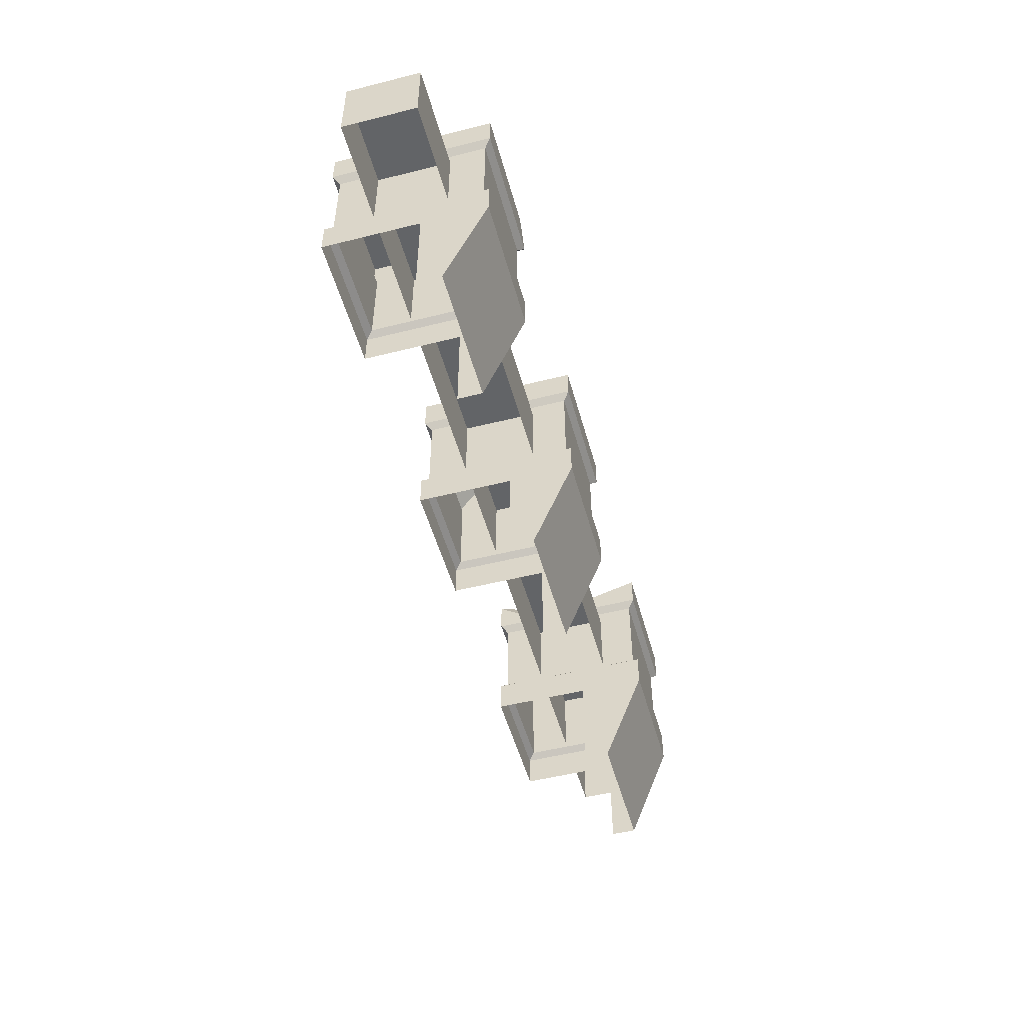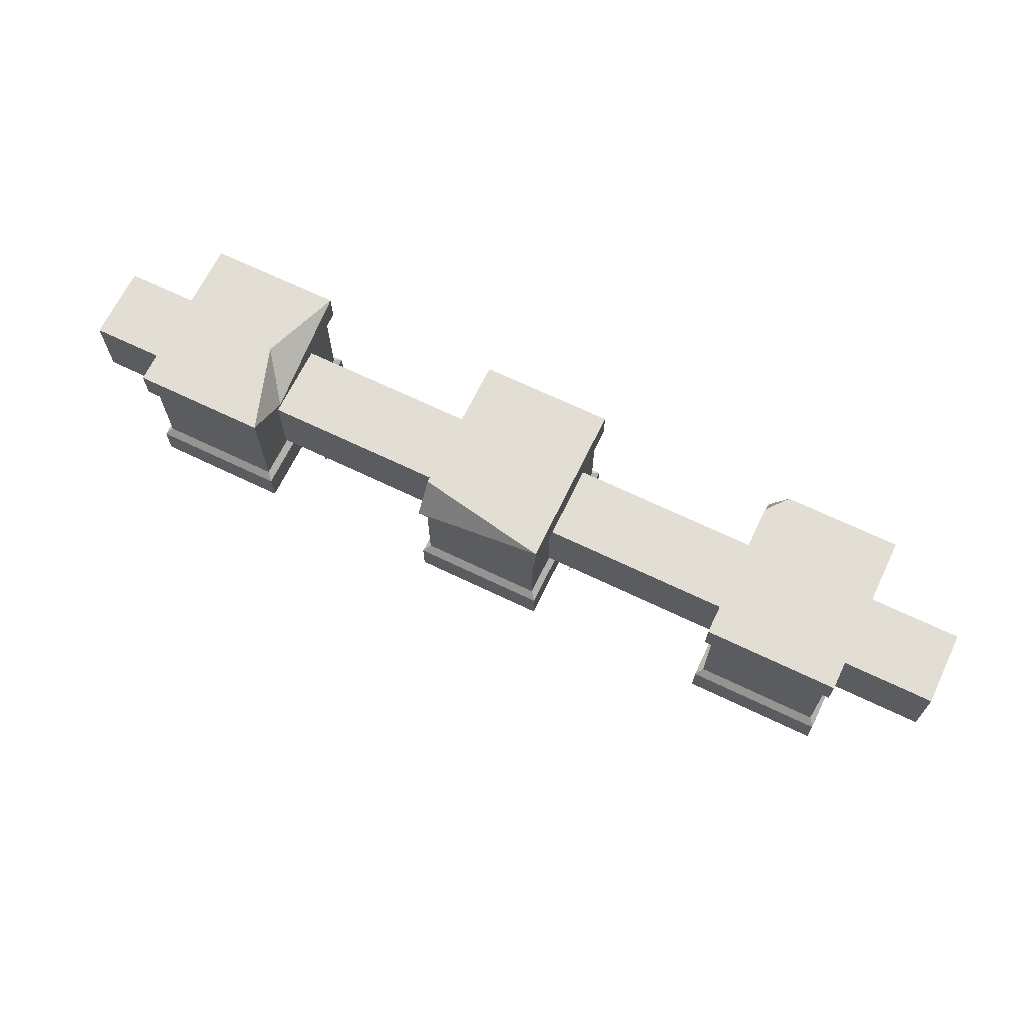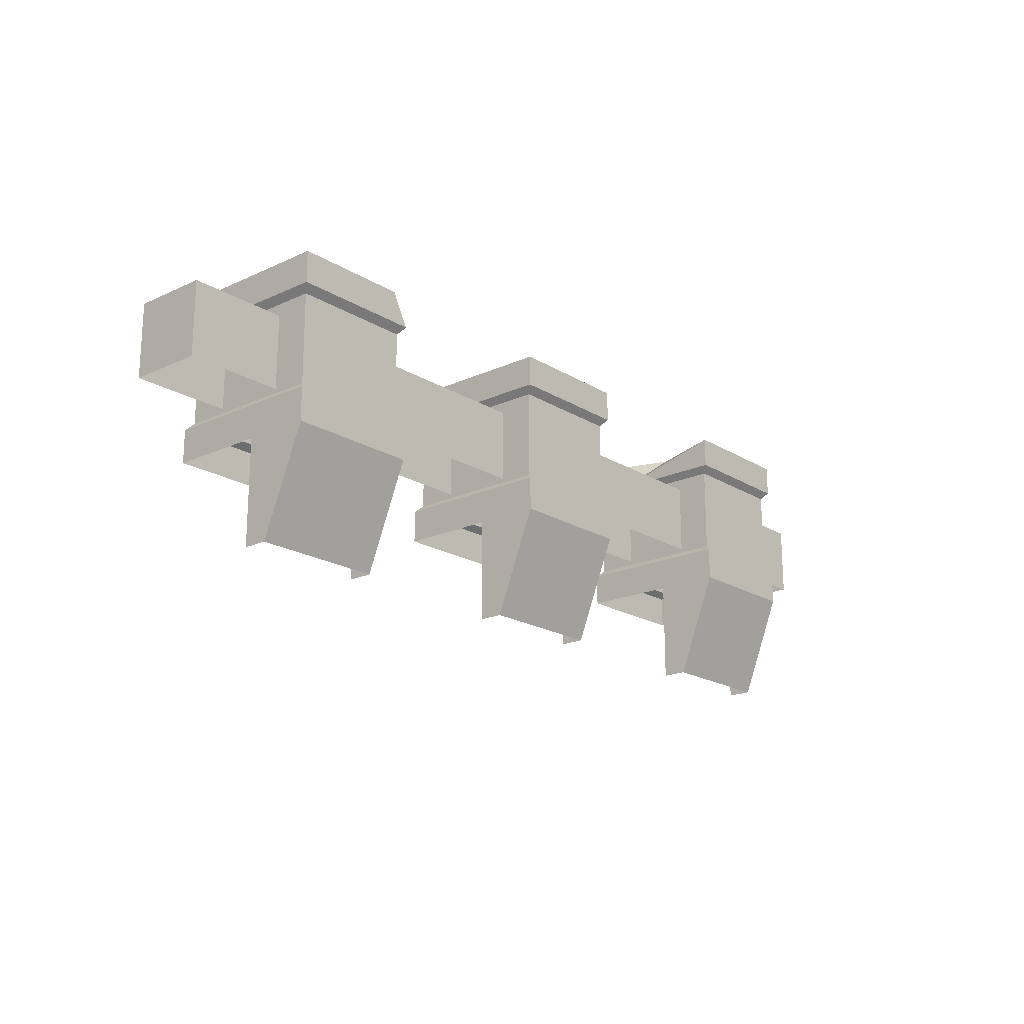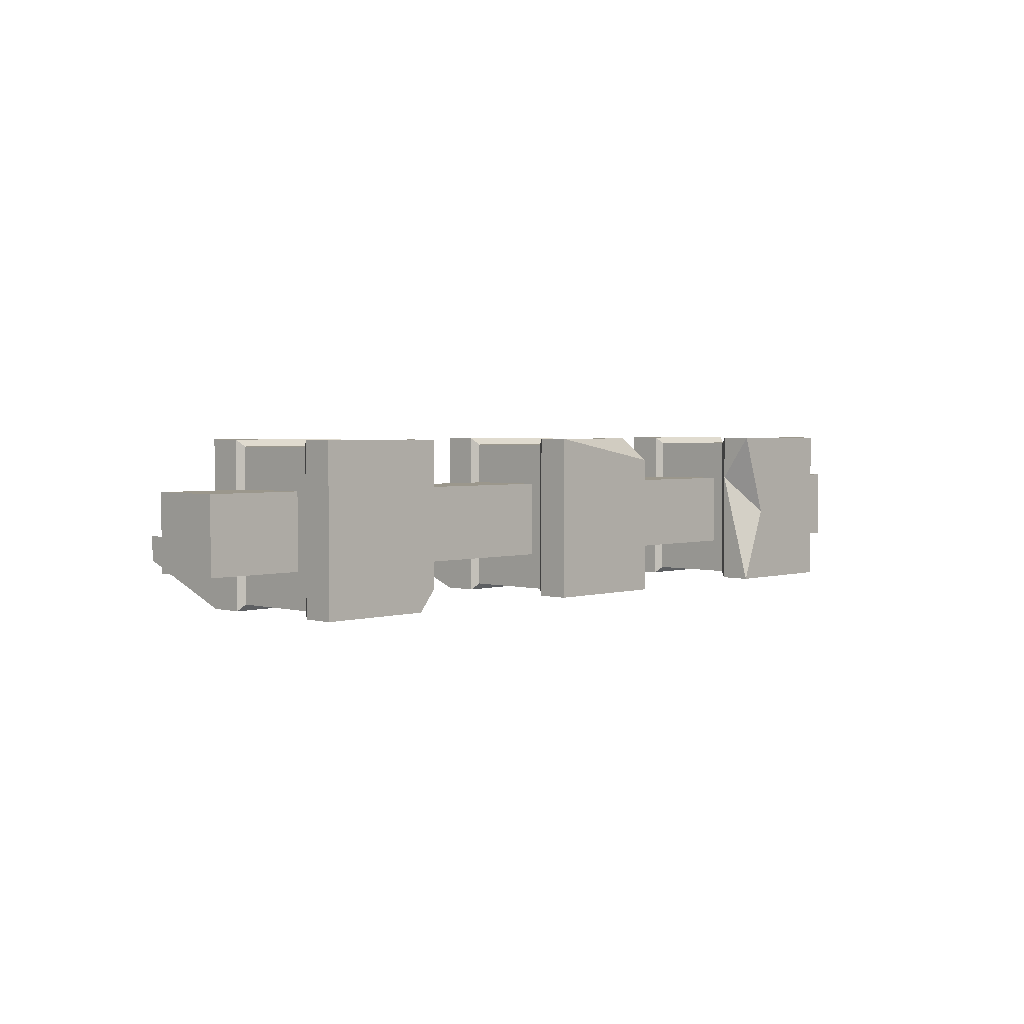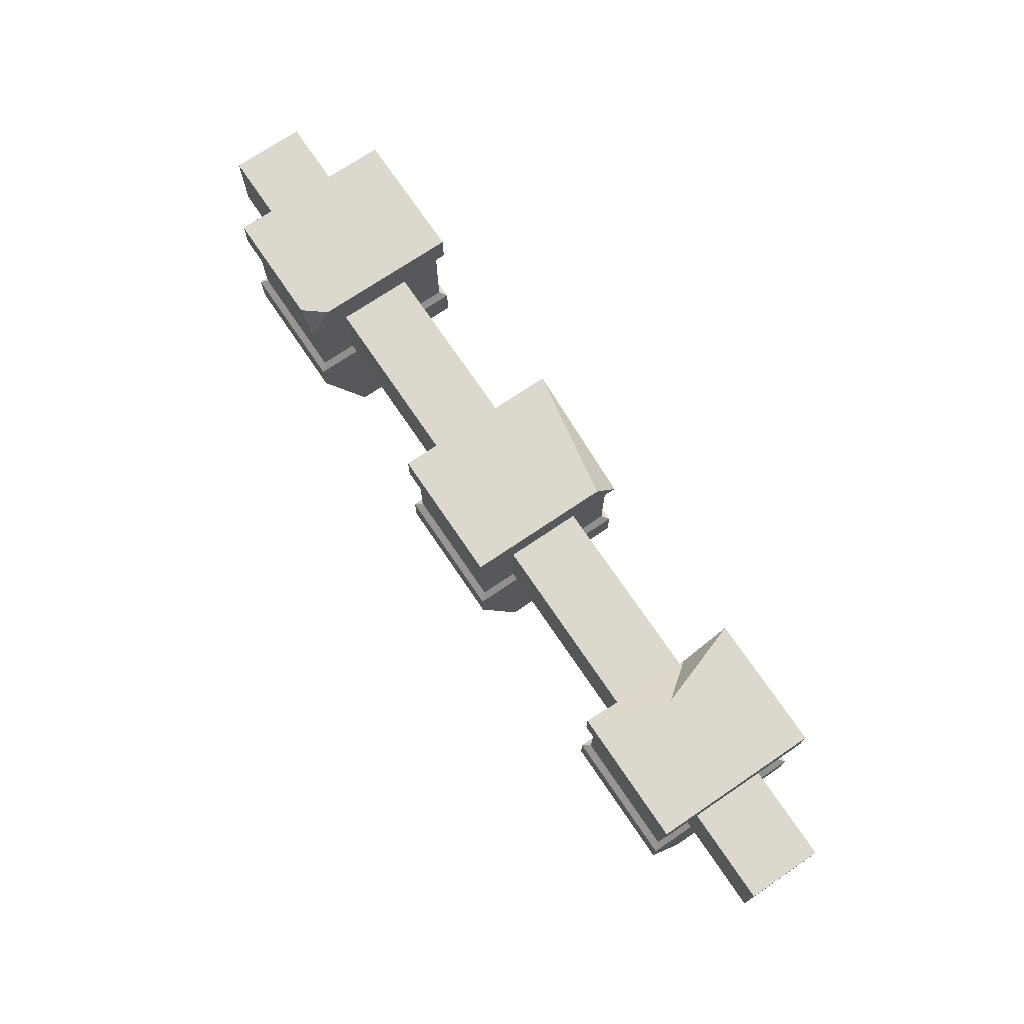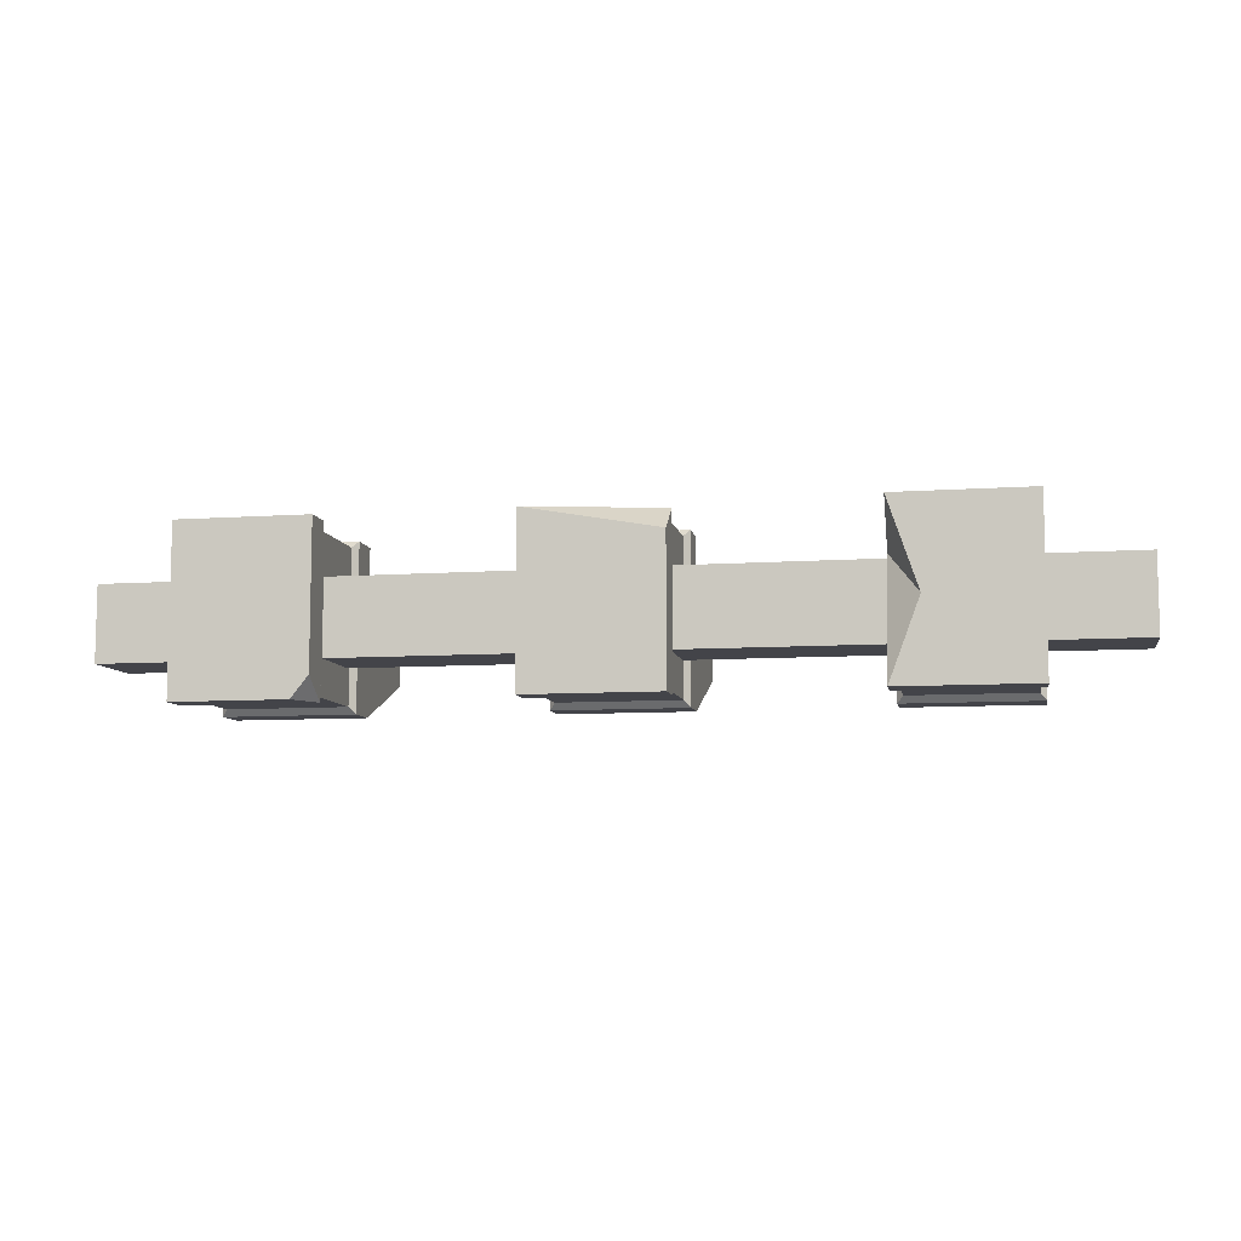
<metadata>
{"format":"obj","ext":"obj","renderer":"f3d","projection":"perspective","resolution":1024,"background":"white","views":[{"elev":-51.1,"azim":-74.7,"up":"+Z"},{"elev":67.3,"azim":-154.2,"up":"+Z"},{"elev":-19.1,"azim":-49.0,"up":"+Z"},{"elev":2.7,"azim":-46.3,"up":"+Y"},{"elev":72.6,"azim":55.9,"up":"+Z"},{"elev":-8.4,"azim":10.8,"up":"+Y"}]}
</metadata>
<code>
g zhanchang_fuben_367_zhuzi_03
v -256 18.68 119.9
v -256 -21.42 119.9
v 256 -21.42 119.9
v 256 18.68 119.9
v -256 18.68 80.06
v -256 -21.42 80.06
v -256 -21.42 119.9
v -256 18.68 119.9
v -256 -21.42 80.06
v 256 -21.42 80.06
v 256 -21.42 119.9
v -256 -21.42 119.9
v 256 18.68 80.06
v -256 18.68 80.06
v -256 18.68 119.9
v 256 18.68 119.9
v 256 18.68 119.9
v 256 -21.42 119.9
v 256 -21.42 80.06
v 256 18.68 80.06
v -35.35 44.23 147.4
v 35.35 31.58 147.4
v 35.35 44.23 130.3
v -35.35 -44.23 74.45
v -35.35 -8.502 56.27
v -35.35 -44.23 56.27
v 35.35 44.23 56.27
v -35.35 44.23 56.27
v -35.35 44.23 74.45
v 35.35 44.23 74.45
v 35.35 44.23 74.45
v 35.35 -8.502 56.27
v 35.35 44.23 56.27
v -35.35 -44.23 56.27
v 35.35 -44.23 56.27
v 35.35 -44.23 74.45
v -35.35 -44.23 74.45
v -35.35 44.23 147.4
v -35.35 44.23 130.3
v -35.35 -44.23 130.3
v -35.35 -44.23 147.4
v -35.35 -44.23 147.4
v -35.35 -44.23 130.3
v 35.35 -44.23 130.3
v 35.35 -44.23 147.4
v -32.22 40.69 77.81
v -32.22 -40.69 77.81
v -32.22 -40.69 126.2
v -32.22 40.69 126.2
v 32.22 40.69 77.81
v -32.22 40.69 77.81
v -32.22 40.69 126.2
v 32.22 40.69 126.2
v 32.22 -40.69 77.81
v 32.22 40.69 77.81
v 32.22 40.69 126.2
v 32.22 -40.69 126.2
v -32.22 -40.69 77.81
v 32.22 -40.69 77.81
v 32.22 -40.69 126.2
v -32.22 -40.69 126.2
v -35.35 44.23 74.45
v -35.35 44.23 74.45
v -32.22 40.69 77.81
v 32.22 40.69 77.81
v 35.35 44.23 74.45
v 35.35 -44.23 74.45
v 35.35 -44.23 74.45
v 32.22 -40.69 77.81
v -32.22 -40.69 77.81
v -35.35 -44.23 74.45
v 35.35 -44.23 130.3
v 35.35 44.23 130.3
v 35.35 44.23 130.3
v -35.35 44.23 130.3
v -35.35 -21.77 -0.2679
v 35.35 -21.77 -0.2679
v -35.35 -44.23 56.27
v -35.35 -8.502 56.27
v -35.35 -8.499 -0.2679
v -35.35 -21.77 -0.2679
v 35.35 -21.77 -0.2679
v 35.35 -8.499 -0.2679
v 35.35 -8.502 56.27
v 35.35 -44.23 56.27
v -35.35 44.23 56.27
v 35.35 -44.23 56.27
v 206 44.23 147.4
v 135.3 44.23 147.4
v 151 -2.192 147.4
v 135.3 -44.23 74.45
v 135.3 -8.502 56.27
v 135.3 -44.23 56.27
v 206 44.23 56.27
v 135.3 44.23 56.27
v 135.3 44.23 74.45
v 206 44.23 74.45
v 206 44.23 74.45
v 206 -8.502 56.27
v 206 44.23 56.27
v 135.3 -44.23 56.27
v 206 -44.23 56.27
v 206 -44.23 74.45
v 135.3 -44.23 74.45
v 135.3 -44.23 130.3
v 135.3 -44.23 147.4
v 135.3 19.21 130.3
v 135.3 44.23 130.3
v 135.3 44.23 147.4
v 206 44.23 147.4
v 206 44.23 130.3
v 206 -44.23 147.4
v 206 -44.23 130.3
v 206 44.23 130.3
v 206 44.23 147.4
v 135.3 -44.23 147.4
v 135.3 -44.23 130.3
v 206 -44.23 130.3
v 206 -44.23 147.4
v 138.5 40.69 77.81
v 138.5 -40.69 77.81
v 138.5 -40.69 126.2
v 138.5 40.69 126.2
v 202.9 40.69 77.81
v 138.5 40.69 77.81
v 138.5 40.69 126.2
v 202.9 40.69 126.2
v 202.9 -40.69 77.81
v 202.9 40.69 77.81
v 202.9 40.69 126.2
v 202.9 -40.69 126.2
v 138.5 -40.69 77.81
v 202.9 -40.69 77.81
v 202.9 -40.69 126.2
v 138.5 -40.69 126.2
v 135.3 44.23 74.45
v 135.3 44.23 74.45
v 138.5 40.69 77.81
v 202.9 40.69 77.81
v 206 44.23 74.45
v 206 -44.23 74.45
v 206 -44.23 74.45
v 202.9 -40.69 77.81
v 138.5 -40.69 77.81
v 135.3 -44.23 74.45
v 135.3 44.23 130.3
v 135.3 -21.77 -0.2679
v 206 -21.77 -0.2679
v 135.3 -44.23 56.27
v 135.3 -8.502 56.27
v 135.3 -8.499 -0.2679
v 135.3 -21.77 -0.2679
v 206 -21.77 -0.2679
v 206 -8.498 -0.2679
v 206 -8.502 56.27
v 206 -44.23 56.27
v 135.3 44.23 56.27
v 206 -44.23 56.27
v -135.3 44.23 147.4
v -206 44.23 147.4
v -206 -44.23 147.4
v -144.6 -44.23 147.4
v -135.3 -32.6 147.4
v -206 -44.23 74.45
v -206 -8.502 56.27
v -206 -44.23 56.27
v -135.3 44.23 56.27
v -206 44.23 56.27
v -206 44.23 74.45
v -135.3 44.23 74.45
v -135.3 44.23 74.45
v -135.3 -8.502 56.27
v -135.3 44.23 56.27
v -206 -44.23 56.27
v -135.3 -44.23 56.27
v -135.3 -44.23 74.45
v -206 -44.23 74.45
v -206 44.23 147.4
v -206 44.23 130.3
v -206 -44.23 130.3
v -206 -44.23 147.4
v -135.3 44.23 147.4
v -135.3 44.23 130.3
v -206 44.23 130.3
v -206 44.23 147.4
v -135.3 44.23 130.3
v -135.3 44.23 147.4
v -135.3 -32.6 147.4
v -135.3 -44.23 130.3
v -202.8 40.69 77.81
v -202.8 -40.69 77.81
v -202.8 -40.69 126.2
v -202.8 40.69 126.2
v -138.4 40.69 77.81
v -202.8 40.69 77.81
v -202.8 40.69 126.2
v -138.4 40.69 126.2
v -138.4 -40.69 77.81
v -138.4 40.69 77.81
v -138.4 40.69 126.2
v -138.4 -40.69 126.2
v -202.8 -40.69 77.81
v -138.4 -40.69 77.81
v -138.4 -40.69 126.2
v -202.8 -40.69 126.2
v -206 44.23 74.45
v -206 44.23 74.45
v -202.8 40.69 77.81
v -138.4 40.69 77.81
v -135.3 44.23 74.45
v -135.3 -44.23 74.45
v -135.3 -44.23 74.45
v -138.4 -40.69 77.81
v -202.8 -40.69 77.81
v -206 -44.23 74.45
v -135.3 -44.23 130.3
v -206 -44.23 130.3
v -206 -21.77 -0.2679
v -135.3 -21.77 -0.2679
v -206 -44.23 56.27
v -206 -8.502 56.27
v -206 -8.499 -0.2679
v -206 -21.77 -0.2679
v -135.3 -21.77 -0.2679
v -135.3 -8.499 -0.2679
v -135.3 -8.502 56.27
v -135.3 -44.23 56.27
v -206 44.23 56.27
v -135.3 -44.23 56.27
v -35.35 44.23 147.4
v -35.35 -44.23 147.4
v 35.35 -44.23 147.4
v 35.35 31.58 147.4
v -35.35 44.23 147.4
v 35.35 31.58 147.4
v 35.35 -44.23 147.4
v -144.6 -44.23 147.4
v -206 -44.23 147.4
v -135.3 -32.6 147.4
v -144.6 -44.23 147.4
v -135.3 -44.23 130.3
v 135.3 44.23 147.4
v 135.3 44.23 147.4
v 135.3 19.21 130.3
v 151 -2.192 147.4
v 135.3 -44.23 147.4
v 206 -44.23 147.4
v 135.3 19.21 130.3
v 135.3 -44.23 147.4
v 151 -2.192 147.4
f 1 2 3
f 3 4 1
f 5 6 7
f 7 8 5
f 9 10 11
f 11 12 9
f 13 14 15
f 15 16 13
f 17 18 19
f 19 20 17
f 21 22 23
f 24 25 26
f 27 28 29
f 29 30 27
f 31 32 33
f 34 35 36
f 36 37 34
f 38 39 40
f 40 41 38
f 42 43 44
f 44 45 42
f 46 47 48
f 48 49 46
f 50 51 52
f 52 53 50
f 54 55 56
f 56 57 54
f 58 59 60
f 60 61 58
f 46 62 24
f 24 47 46
f 63 64 65
f 65 66 63
f 54 67 31
f 31 55 54
f 68 69 70
f 70 71 68
f 39 49 48
f 48 40 39
f 43 61 60
f 60 44 43
f 72 57 56
f 56 73 72
f 74 53 52
f 52 75 74
f 76 77 35
f 35 34 76
f 78 79 80
f 80 81 78
f 82 83 84
f 84 85 82
f 62 86 25
f 24 62 25
f 67 87 32
f 31 67 32
f 88 89 90
f 91 92 93
f 94 95 96
f 96 97 94
f 98 99 100
f 101 102 103
f 103 104 101
f 105 106 107
f 108 109 110
f 110 111 108
f 112 113 114
f 114 115 112
f 116 117 118
f 118 119 116
f 120 121 122
f 122 123 120
f 124 125 126
f 126 127 124
f 128 129 130
f 130 131 128
f 132 133 134
f 134 135 132
f 120 136 91
f 91 121 120
f 137 138 139
f 139 140 137
f 128 141 98
f 98 129 128
f 142 143 144
f 144 145 142
f 122 105 107
f 122 107 146
f 122 146 123
f 117 135 134
f 134 118 117
f 113 131 130
f 130 114 113
f 111 127 126
f 126 108 111
f 147 148 102
f 102 101 147
f 149 150 151
f 151 152 149
f 153 154 155
f 155 156 153
f 136 157 92
f 91 136 92
f 141 158 99
f 98 141 99
f 159 160 161
f 159 161 162
f 159 162 163
f 164 165 166
f 167 168 169
f 169 170 167
f 171 172 173
f 174 175 176
f 176 177 174
f 178 179 180
f 180 181 178
f 182 183 184
f 184 185 182
f 186 187 188
f 188 189 186
f 190 191 192
f 192 193 190
f 194 195 196
f 196 197 194
f 198 199 200
f 200 201 198
f 202 203 204
f 204 205 202
f 190 206 164
f 164 191 190
f 207 208 209
f 209 210 207
f 198 211 171
f 171 199 198
f 212 213 214
f 214 215 212
f 179 193 192
f 192 180 179
f 204 216 217
f 217 205 204
f 189 201 200
f 200 186 189
f 183 197 196
f 196 184 183
f 218 219 175
f 175 174 218
f 220 221 222
f 222 223 220
f 224 225 226
f 226 227 224
f 206 228 165
f 164 206 165
f 211 229 172
f 171 211 172
f 74 75 230
f 231 232 233
f 233 234 231
f 73 235 236
f 236 72 73
f 237 238 217
f 217 216 237
f 239 240 241
f 242 146 107
f 243 244 245
f 90 246 247
f 247 88 90
f 248 249 250

</code>
